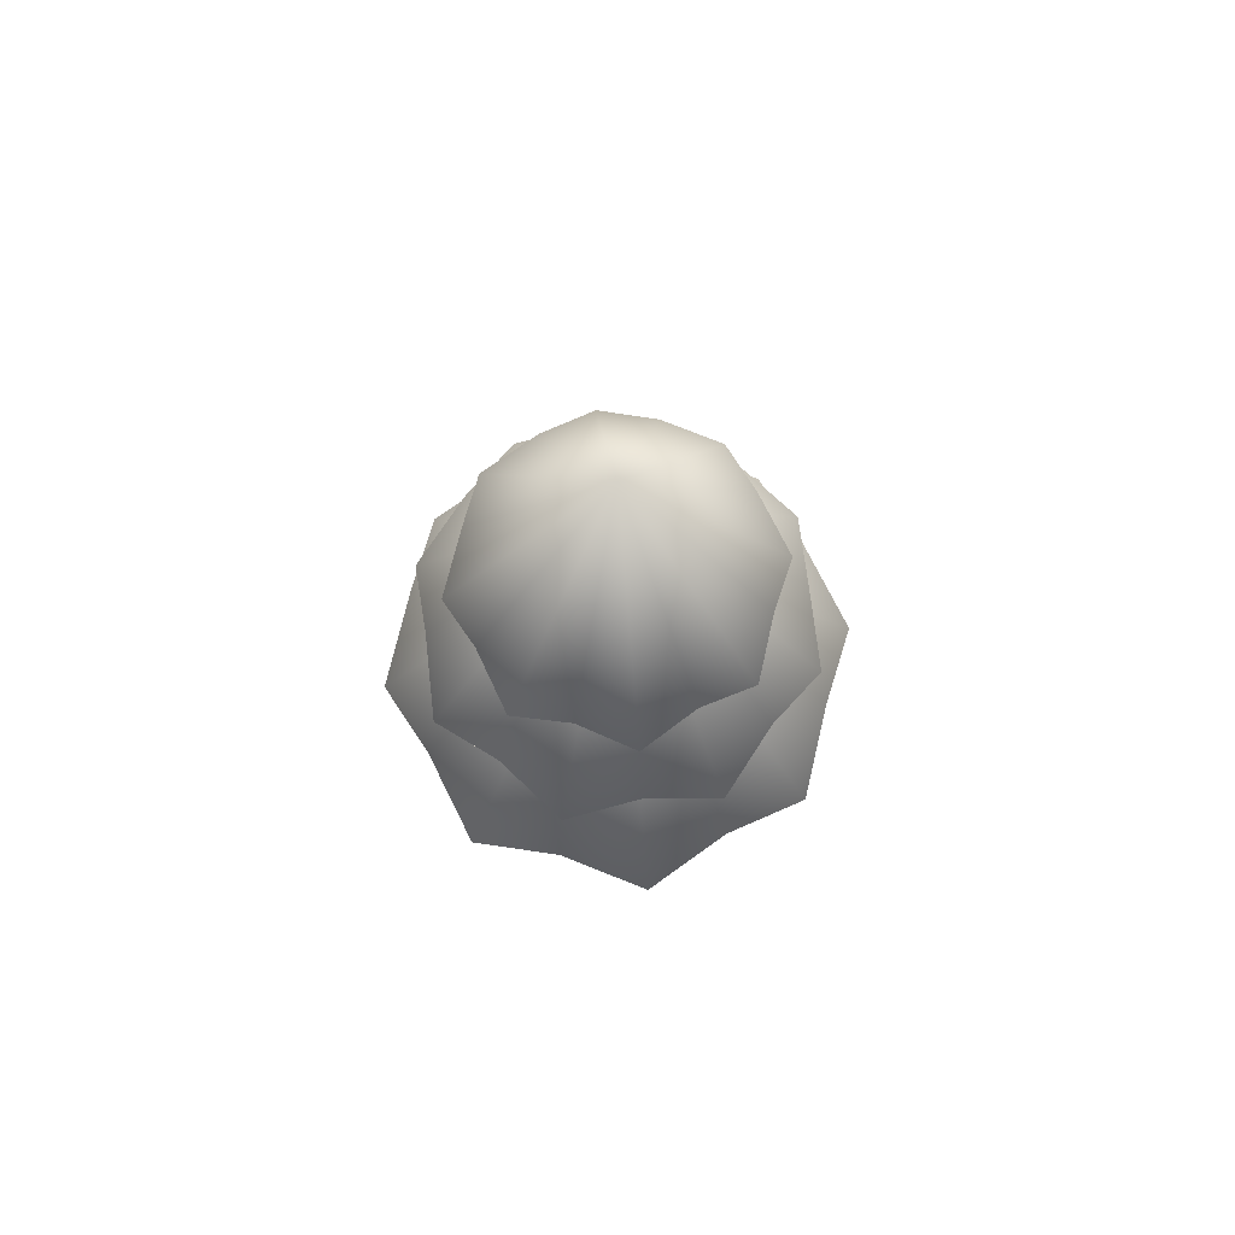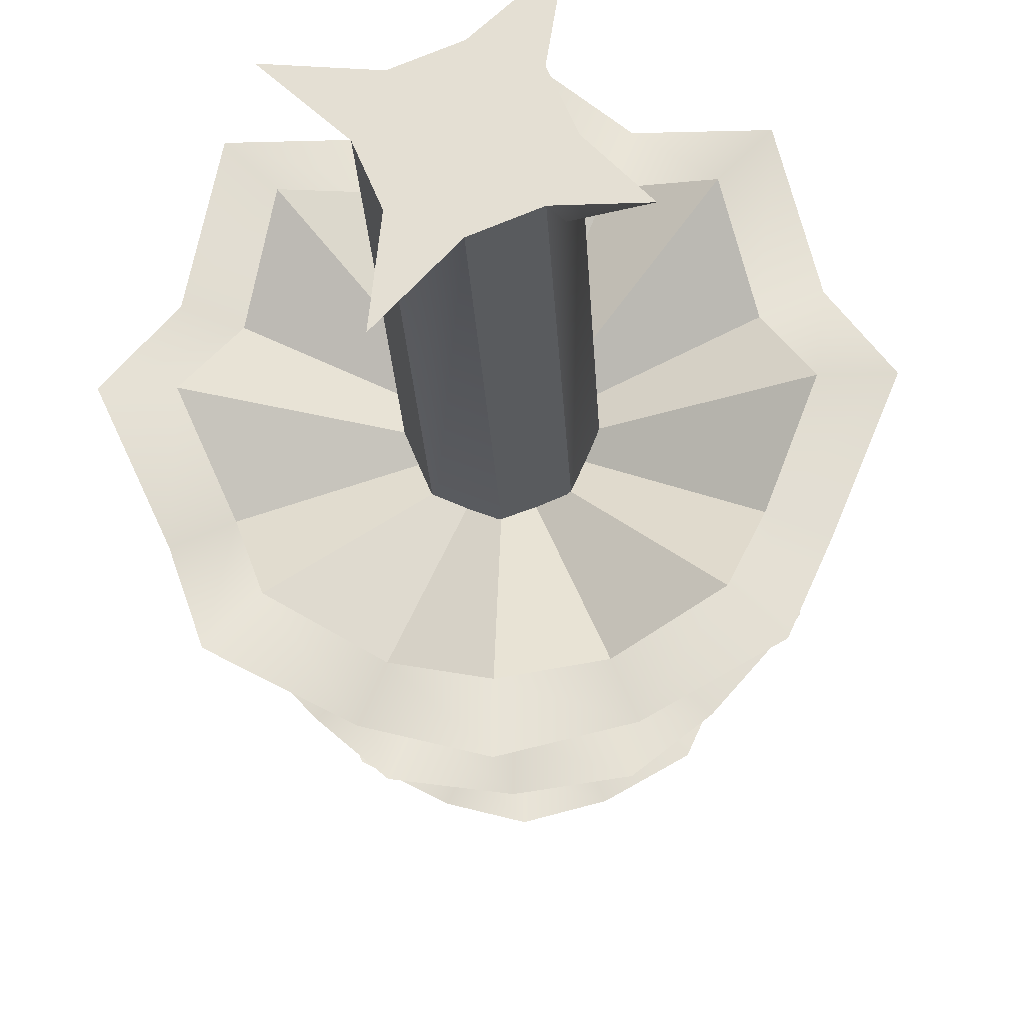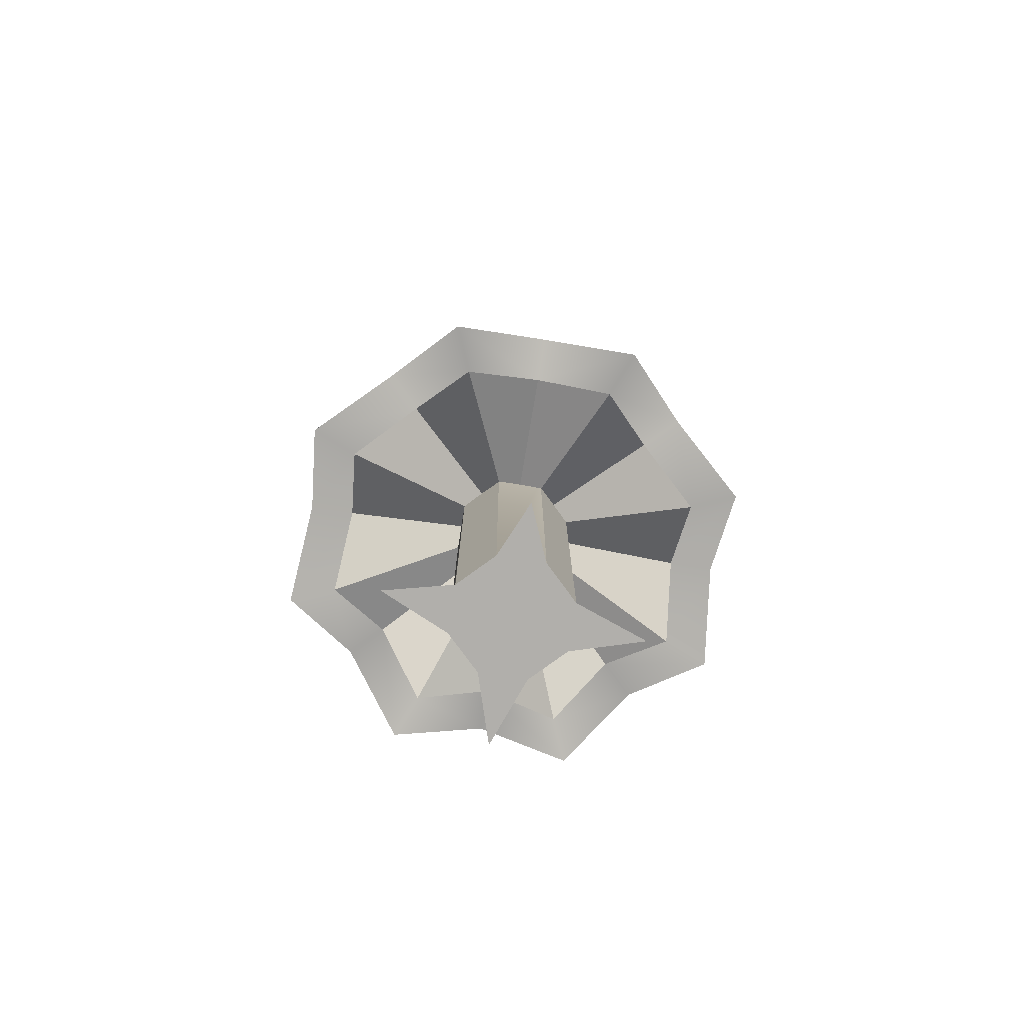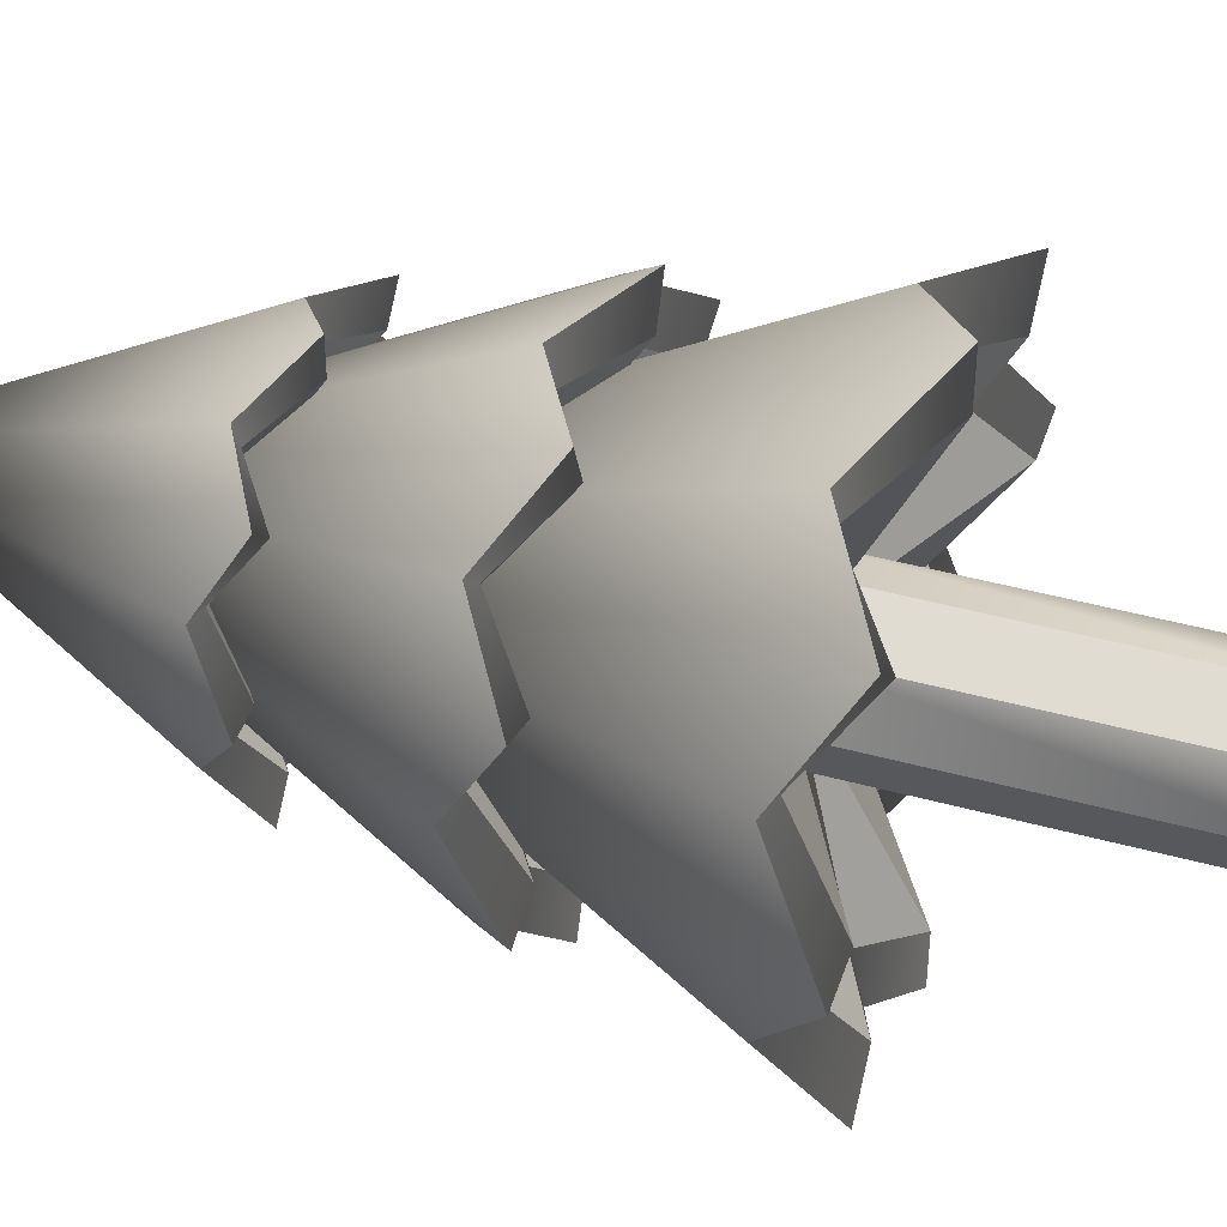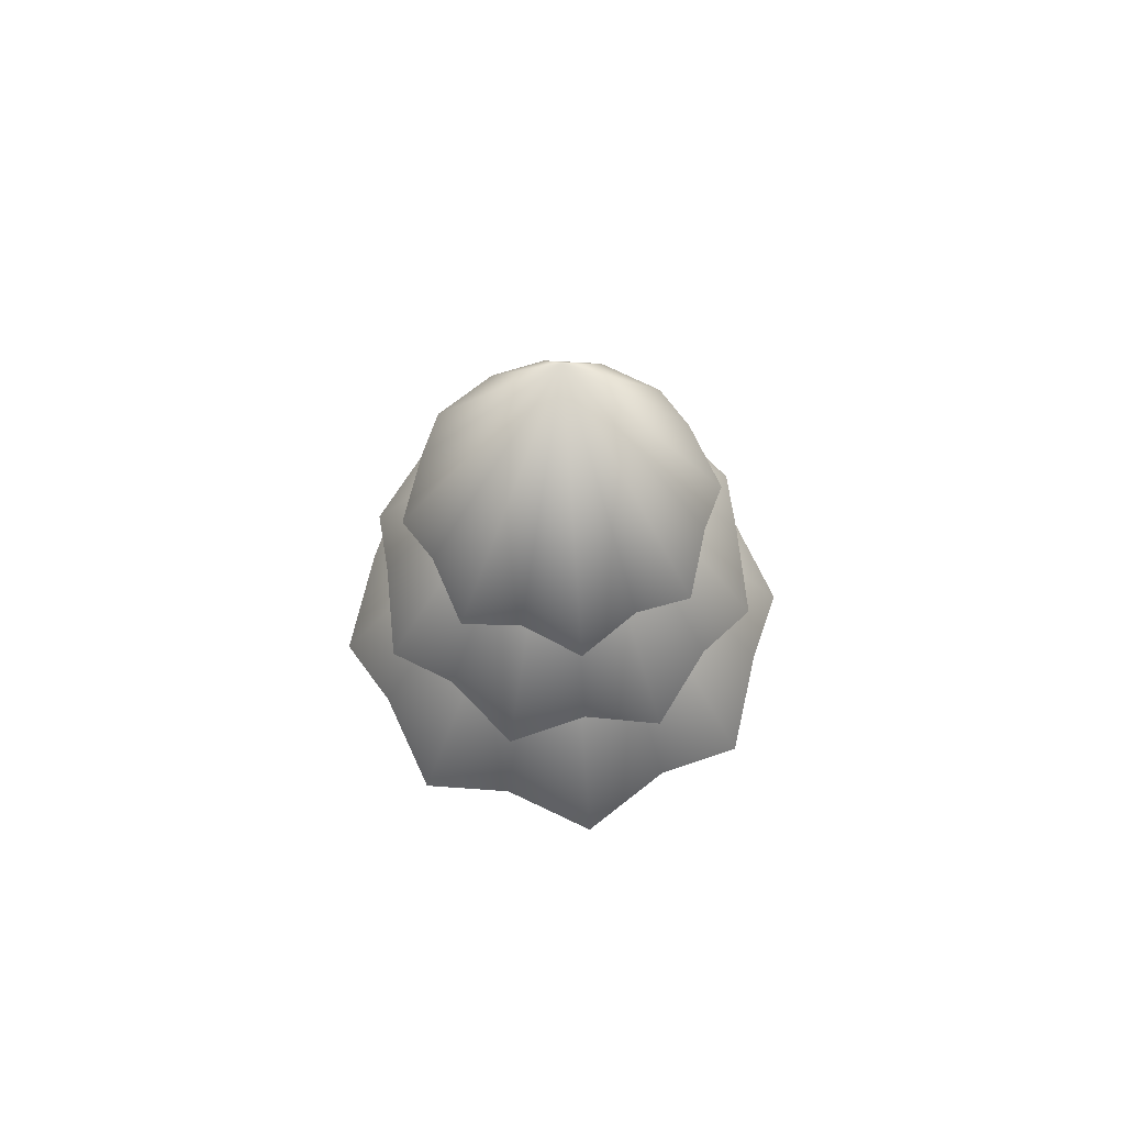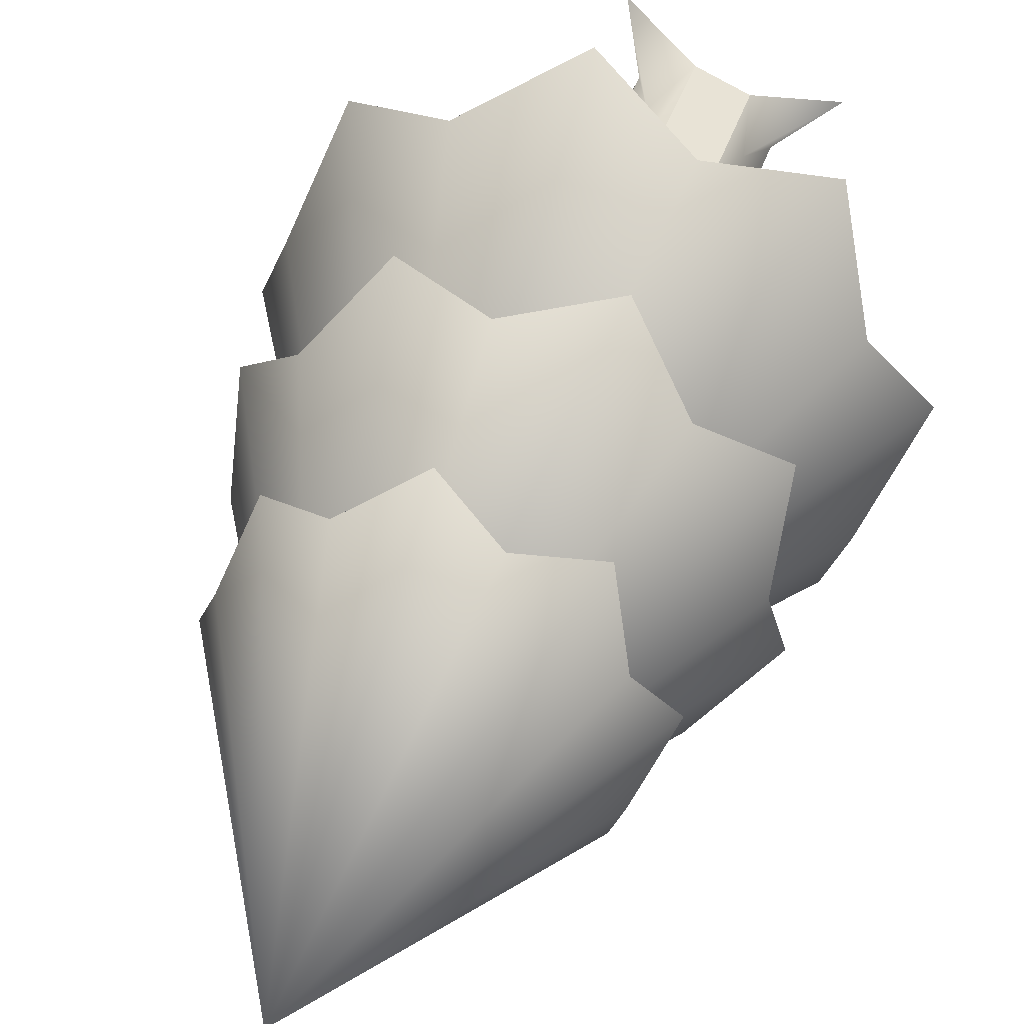
<metadata>
{"format":"obj","ext":"obj","renderer":"f3d","projection":"perspective","resolution":1024,"background":"white","views":[{"elev":77.4,"azim":172.9,"up":"+Y"},{"elev":-24.7,"azim":3.0,"up":"+Z"},{"elev":-78.2,"azim":103.6,"up":"+Y"},{"elev":43.9,"azim":-72.1,"up":"+Z"},{"elev":69.3,"azim":38.2,"up":"+Y"},{"elev":38.8,"azim":-163.3,"up":"+Z"}]}
</metadata>
<code>
g default
v 0.7071 0.2242 -0.7071
v 0 0.2242 -1
v -0.7071 0.2242 -0.7071
v -1 0.2242 0
v -0.7071 0.2242 0.7071
v 0 0.2242 1
v 0.7071 0.2242 0.7071
v 1 0.2242 0
v 0.7071 6.509 -0.7071
v 0 6.509 -1
v -0.7071 6.509 -0.7071
v -1 6.509 0
v -0.7071 6.509 0.7071
v 0 6.509 1
v 0.7071 6.509 0.7071
v 1 6.509 0
v 0 0.2242 0
v 0 6.509 0
v 0.8504 1.124 -0.3611
v -0.3616 0.9094 -0.8502
v -0.8491 1.064 0.3643
v -0.8327 0.2242 -1.902
v 1.665 0.2242 -0.7017
v -1.87 0.2242 0.8159
v 0.3705 1.132 0.8465
v 0.8843 0.2242 1.827
v 1.367 5.785 -3.339
v -0.01596 4.942 -3.998
v -1.394 5.785 -3.328
v -2.838 4.942 -2.816
v -3.339 5.785 -1.367
v -3.998 4.942 0.01596
v -3.328 5.785 1.394
v -2.816 4.942 2.838
v -1.367 5.785 3.339
v 0.01596 4.942 3.998
v 1.394 5.785 3.328
v 2.838 4.942 2.816
v 3.339 5.785 1.367
v 3.998 4.942 -0.01596
v 3.328 5.785 -1.394
v 2.816 4.942 -2.838
v -0 12.94 0
v 2.662 5.785 -1.115
v 3.198 4.942 -0.01277
v 2.671 5.785 1.094
v 2.27 4.942 2.252
v 1.115 5.785 2.662
v 0.01277 4.942 3.198
v -1.094 5.785 2.671
v -2.252 4.942 2.27
v -2.662 5.785 1.115
v -3.198 4.942 0.01277
v -2.671 5.785 -1.094
v -2.27 4.942 -2.252
v -1.115 5.785 -2.662
v -0.01277 4.942 -3.198
v 1.094 5.785 -2.671
v 2.252 4.942 -2.27
v -0 6.113 -0
v 0.639 6.113 -0.6441
v 0.8368 6.113 -0.3506
v 0.9073 6.113 -0.003622
v 0.8396 6.113 0.3439
v -0.8368 6.113 0.3506
v -0.9073 6.113 0.003621
v 0.6441 6.113 0.639
v -0.8396 6.113 -0.3439
v 0.3506 6.113 0.8368
v -0.6441 6.113 -0.639
v 0.003621 6.113 0.9073
v -0.3506 6.113 -0.8368
v -0.3439 6.113 0.8396
v -0.003621 6.113 -0.9073
v -0.639 6.113 0.6441
v 0.3439 6.113 -0.8396
v 2.105 8.716 -2.133
v 1.251 8.016 -3.076
v -0.01942 8.716 -2.997
v -1.291 8.016 -3.06
v -2.133 8.716 -2.105
v -3.076 8.016 -1.251
v -2.997 8.716 0.01942
v -3.06 8.016 1.291
v -2.105 8.716 2.133
v -1.251 8.016 3.076
v 0.01942 8.716 2.997
v 1.291 8.016 3.06
v 2.133 8.716 2.105
v 3.076 8.016 1.251
v 2.997 8.716 -0.01942
v 3.06 8.016 -1.291
v -0 14.66 0
v 2.397 8.716 -0.01554
v 2.461 8.016 1.001
v 1.706 8.716 1.684
v 1.032 8.016 2.448
v 0.01554 8.716 2.397
v -1.001 8.016 2.461
v -1.684 8.716 1.706
v -2.448 8.016 1.032
v -2.397 8.716 0.01554
v -2.461 8.016 -1.001
v -1.706 8.716 -1.684
v -1.032 8.016 -2.448
v -0.01554 8.716 -2.397
v 1.001 8.016 -2.461
v 1.684 8.716 -1.706
v 2.448 8.016 -1.032
v -0 8.988 -0
v 1.115 8.988 -0.4702
v 1.21 8.988 -0.007842
v 1.121 8.988 0.4558
v 0.8611 8.988 0.85
v -1.21 8.988 0.007841
v -1.121 8.988 -0.4558
v 0.4702 8.988 1.115
v -0.8611 8.988 -0.85
v 0.007842 8.988 1.21
v -0.4702 8.988 -1.115
v -0.4558 8.988 1.121
v -0.007841 8.988 -1.21
v -0.85 8.988 0.8611
v 0.4558 8.988 -1.121
v -1.115 8.988 0.4702
v 0.85 8.988 -0.8611
v 2.166 11.27 -0.8973
v 1.837 10.72 -1.837
v 0.8973 11.27 -2.166
v 1e-06 10.72 -2.598
v -0.8973 11.27 -2.166
v -1.837 10.72 -1.837
v -2.166 11.27 -0.8973
v -2.598 10.72 -1e-06
v -2.166 11.27 0.8973
v -1.837 10.72 1.837
v -0.8973 11.27 2.166
v -0 10.72 2.598
v 0.8973 11.27 2.166
v 1.837 10.72 1.837
v 2.166 11.27 0.8973
v 2.598 10.72 0
v 0 15.92 0
v 1.733 11.27 0.7178
v 1.47 10.72 1.47
v 0.7178 11.27 1.733
v -0 10.72 2.078
v -0.7178 11.27 1.733
v -1.47 10.72 1.47
v -1.733 11.27 0.7178
v -2.078 10.72 -1e-06
v -1.733 11.27 -0.7178
v -1.47 10.72 -1.47
v -0.7178 11.27 -1.733
v 1e-06 10.72 -2.078
v 0.7178 11.27 -1.733
v 1.47 10.72 -1.47
v 1.733 11.27 -0.7178
v 2.078 10.72 -0
v 0 11.48 -0
v 0.9466 11.48 -0
v 0.8746 11.48 0.3623
v 0.6694 11.48 0.6694
v 0.3623 11.48 0.8746
v -0.8746 11.48 -0.3623
v -0.6694 11.48 -0.6694
v -0 11.48 0.9466
v -0.3623 11.48 -0.8746
v -0.3623 11.48 0.8746
v 0 11.48 -0.9466
v -0.6694 11.48 0.6694
v 0.3623 11.48 -0.8746
v -0.8746 11.48 0.3623
v 0.6694 11.48 -0.6694
v -0.9466 11.48 -0
v 0.8746 11.48 -0.3623
g pCylinder3
f 1 2 10 9
f 2 20 3 11 10
f 3 4 12 11
f 4 21 5 13 12
f 5 6 14 13
f 6 25 7 15 14
f 7 8 16 15
f 8 19 1 9 16
f 2 1 17
f 3 22 2 17
f 4 3 17
f 5 24 4 17
f 6 5 17
f 7 26 6 17
f 8 7 17
f 1 23 8 17
f 9 10 18
f 10 11 18
f 11 12 18
f 12 13 18
f 13 14 18
f 14 15 18
f 15 16 18
f 16 9 18
f 19 23 1
f 20 22 3
f 21 24 5
f 2 22 20
f 8 23 19
f 4 24 21
f 6 26 25
f 25 26 7
f 60 61 62
f 27 28 43
f 28 29 43
f 29 30 43
f 30 31 43
f 31 32 43
f 32 33 43
f 33 34 43
f 34 35 43
f 35 36 43
f 36 37 43
f 37 38 43
f 38 39 43
f 39 40 43
f 40 41 43
f 41 42 43
f 42 27 43
f 62 63 60
f 63 64 60
f 65 66 60
f 64 67 60
f 66 68 60
f 67 69 60
f 68 70 60
f 69 71 60
f 70 72 60
f 71 73 60
f 72 74 60
f 73 75 60
f 74 76 60
f 75 65 60
f 76 61 60
f 40 45 44 41
f 39 46 45 40
f 38 47 46 39
f 37 48 47 38
f 36 49 48 37
f 35 50 49 36
f 34 51 50 35
f 33 52 51 34
f 32 53 52 33
f 31 54 53 32
f 30 55 54 31
f 29 56 55 30
f 28 57 56 29
f 27 58 57 28
f 27 42 59 58
f 44 59 42 41
f 59 44 62 61
f 44 45 63 62
f 45 46 64 63
f 52 53 66 65
f 46 47 67 64
f 53 54 68 66
f 47 48 69 67
f 54 55 70 68
f 48 49 71 69
f 55 56 72 70
f 49 50 73 71
f 56 57 74 72
f 50 51 75 73
f 57 58 76 74
f 51 52 65 75
f 58 59 61 76
f 110 111 112
f 77 78 93
f 78 79 93
f 79 80 93
f 80 81 93
f 81 82 93
f 82 83 93
f 83 84 93
f 84 85 93
f 85 86 93
f 86 87 93
f 87 88 93
f 88 89 93
f 89 90 93
f 90 91 93
f 91 92 93
f 92 77 93
f 112 113 110
f 113 114 110
f 115 116 110
f 114 117 110
f 116 118 110
f 117 119 110
f 118 120 110
f 119 121 110
f 120 122 110
f 121 123 110
f 122 124 110
f 123 125 110
f 124 126 110
f 125 115 110
f 126 111 110
f 90 95 94 91
f 89 96 95 90
f 88 97 96 89
f 87 98 97 88
f 86 99 98 87
f 85 100 99 86
f 84 101 100 85
f 83 102 101 84
f 82 103 102 83
f 81 104 103 82
f 80 105 104 81
f 79 106 105 80
f 78 107 106 79
f 77 108 107 78
f 77 92 109 108
f 94 109 92 91
f 109 94 112 111
f 94 95 113 112
f 95 96 114 113
f 102 103 116 115
f 96 97 117 114
f 103 104 118 116
f 97 98 119 117
f 104 105 120 118
f 98 99 121 119
f 105 106 122 120
f 99 100 123 121
f 106 107 124 122
f 100 101 125 123
f 107 108 126 124
f 101 102 115 125
f 108 109 111 126
f 160 161 162
f 127 128 143
f 128 129 143
f 129 130 143
f 130 131 143
f 131 132 143
f 132 133 143
f 133 134 143
f 134 135 143
f 135 136 143
f 136 137 143
f 137 138 143
f 138 139 143
f 139 140 143
f 140 141 143
f 141 142 143
f 142 127 143
f 162 163 160
f 163 164 160
f 165 166 160
f 164 167 160
f 166 168 160
f 167 169 160
f 168 170 160
f 169 171 160
f 170 172 160
f 171 173 160
f 172 174 160
f 173 175 160
f 174 176 160
f 175 165 160
f 176 161 160
f 140 145 144 141
f 139 146 145 140
f 138 147 146 139
f 137 148 147 138
f 136 149 148 137
f 135 150 149 136
f 134 151 150 135
f 133 152 151 134
f 132 153 152 133
f 131 154 153 132
f 130 155 154 131
f 129 156 155 130
f 128 157 156 129
f 127 158 157 128
f 127 142 159 158
f 144 159 142 141
f 159 144 162 161
f 144 145 163 162
f 145 146 164 163
f 152 153 166 165
f 146 147 167 164
f 153 154 168 166
f 147 148 169 167
f 154 155 170 168
f 148 149 171 169
f 155 156 172 170
f 149 150 173 171
f 156 157 174 172
f 150 151 175 173
f 157 158 176 174
f 151 152 165 175
f 158 159 161 176

</code>
